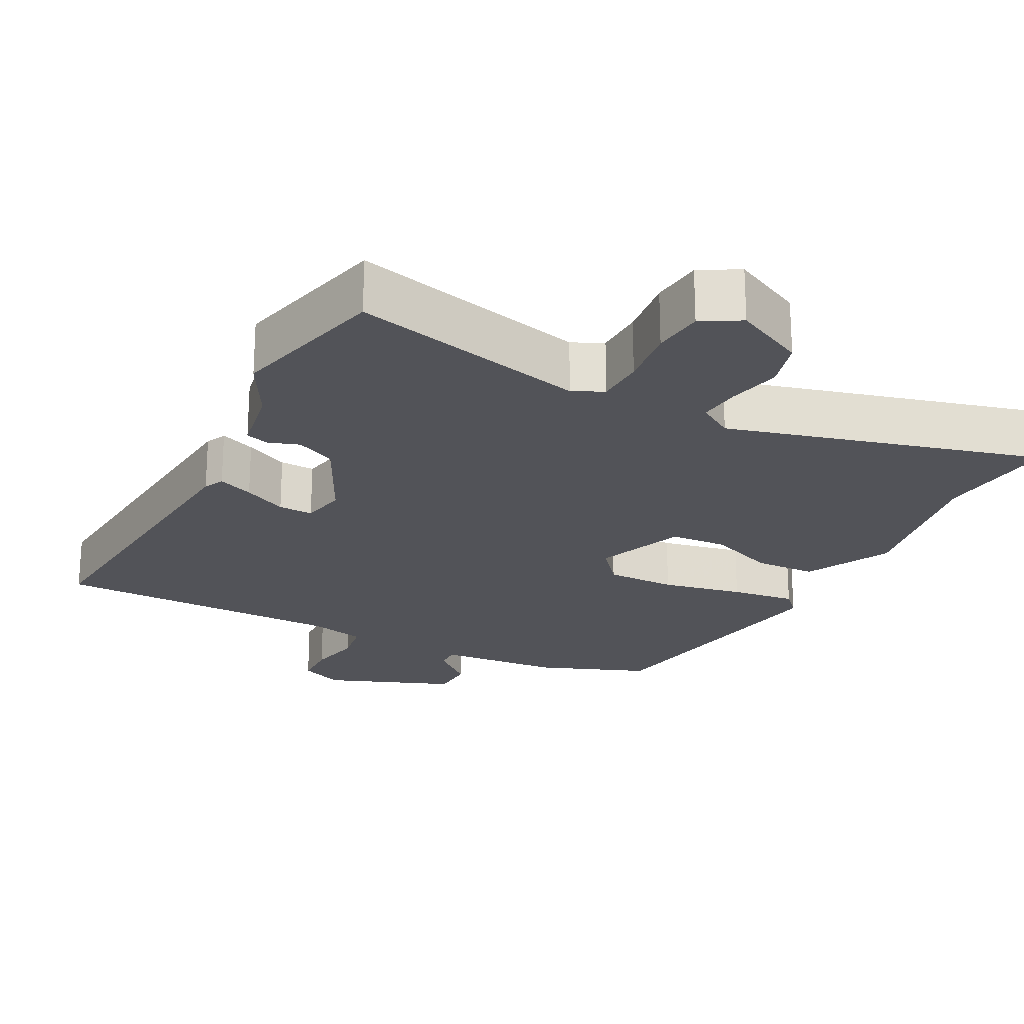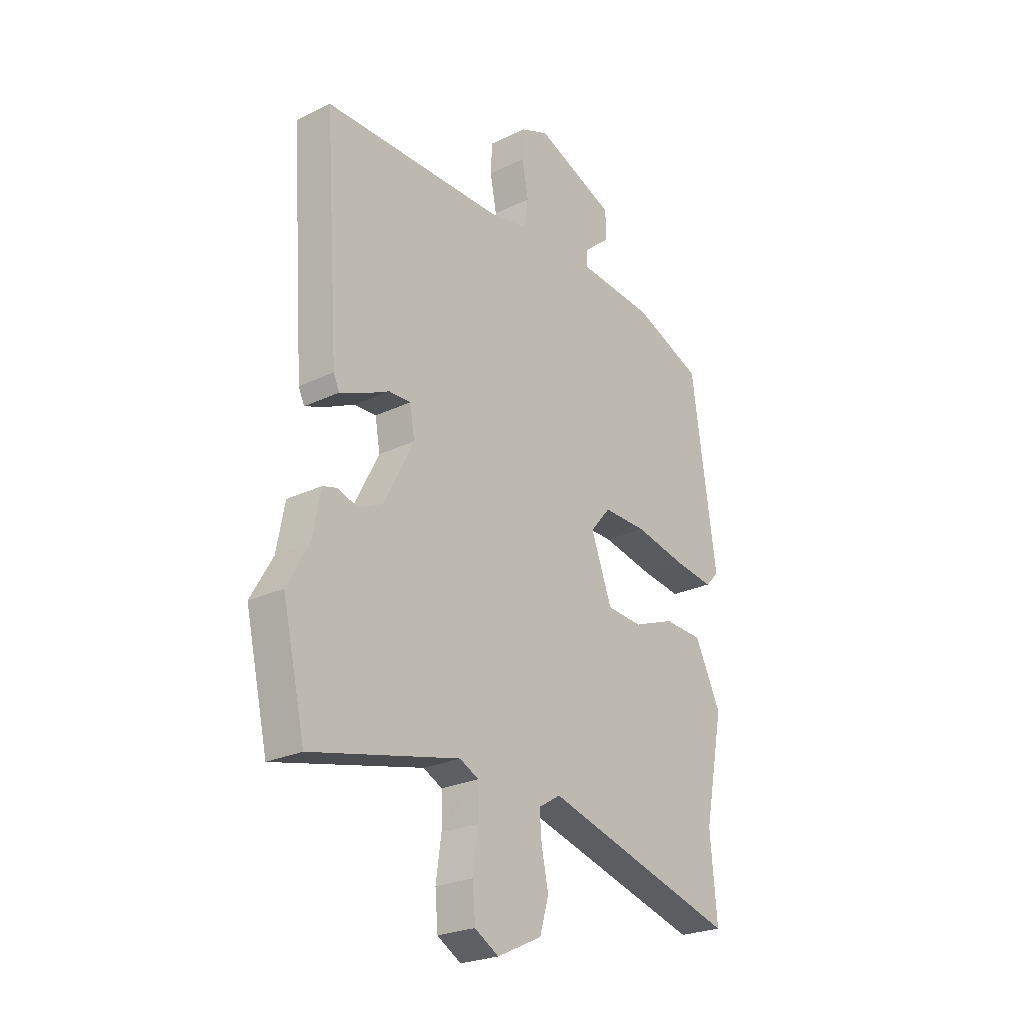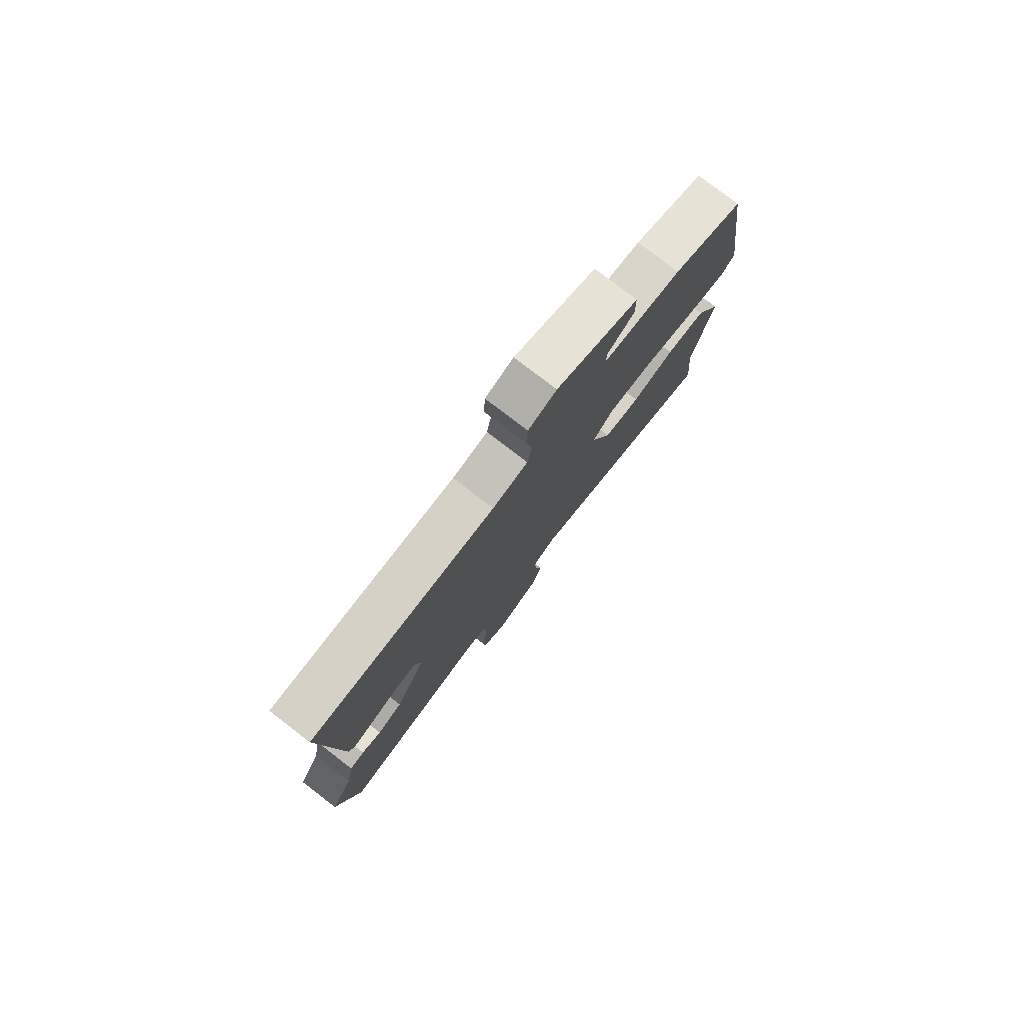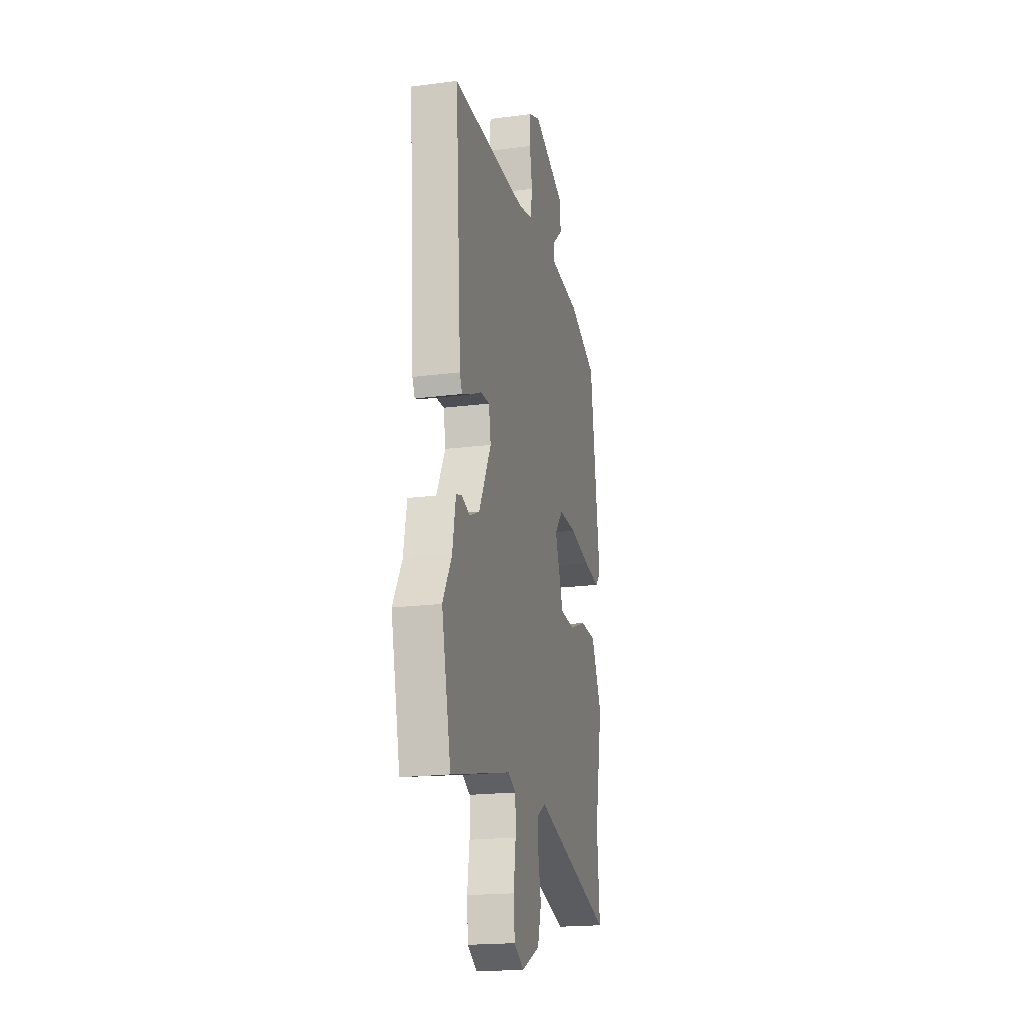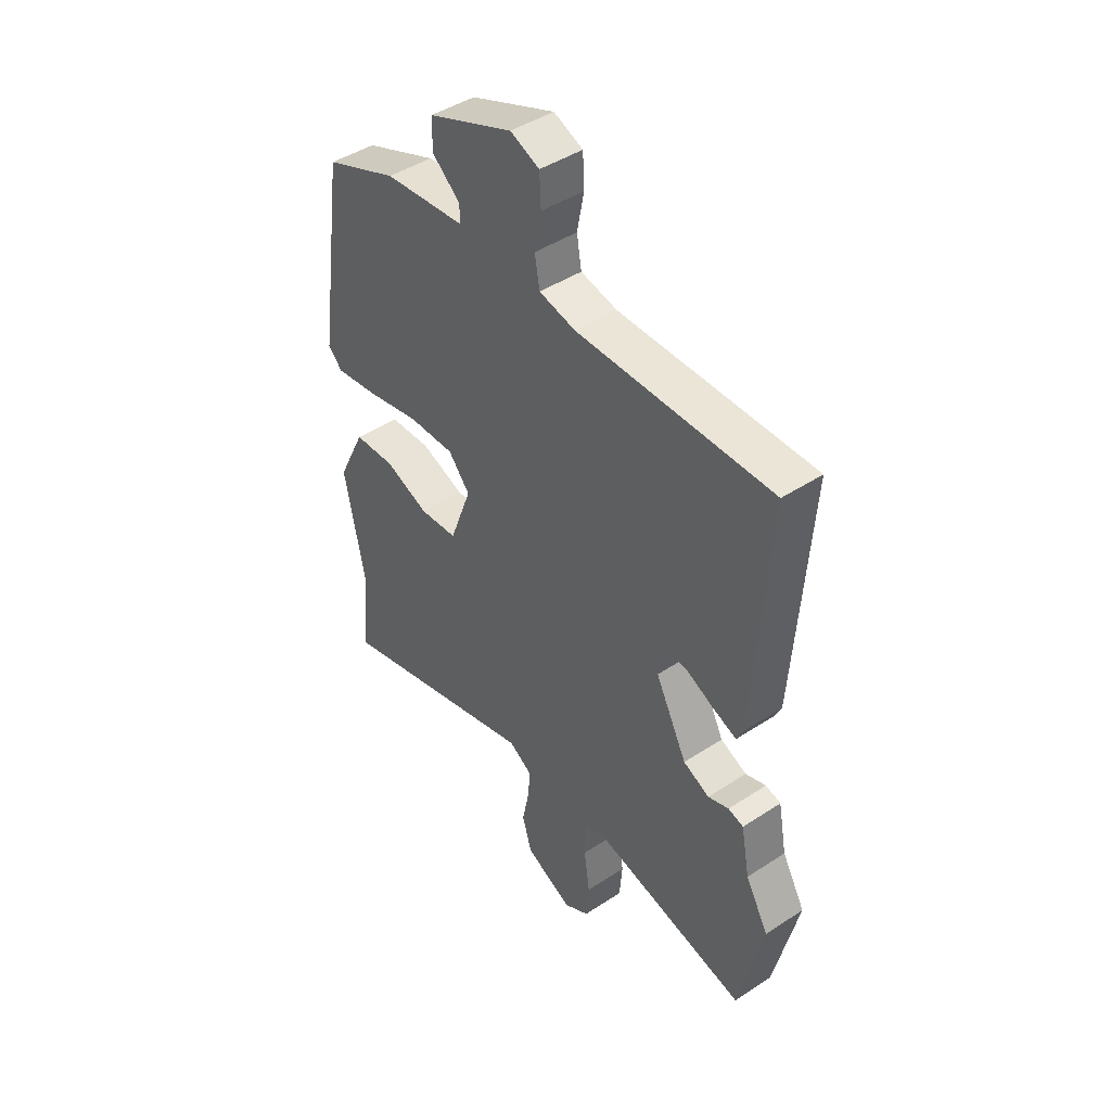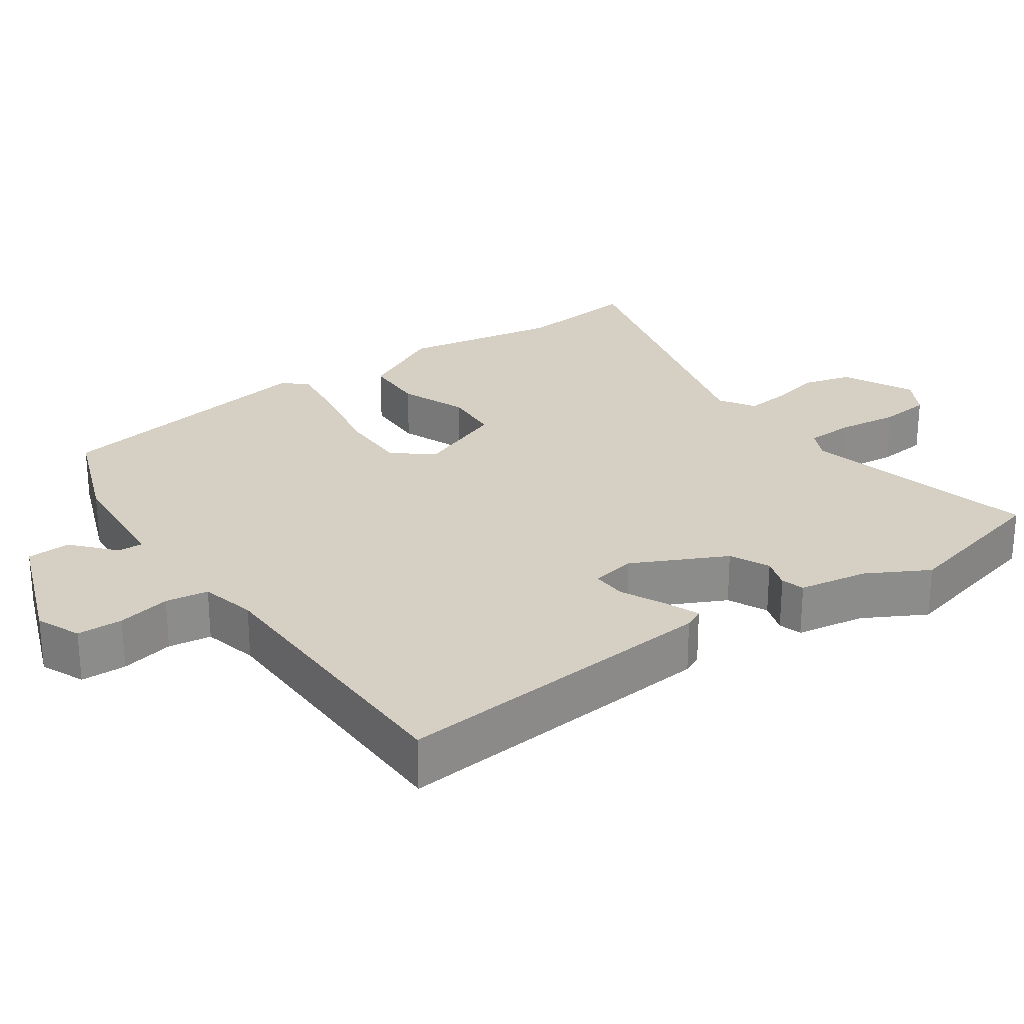
<metadata>
{"format":"obj","ext":"obj","renderer":"f3d","projection":"perspective","resolution":1024,"background":"white","views":[{"elev":-22.6,"azim":151.7,"up":"+Y"},{"elev":-24.6,"azim":128.4,"up":"+Z"},{"elev":79.1,"azim":127.5,"up":"+Z"},{"elev":-19.5,"azim":103.5,"up":"+Z"},{"elev":44.4,"azim":52.5,"up":"+Z"},{"elev":26.3,"azim":53.9,"up":"+Y"}]}
</metadata>
<code>
v 0.54 0.07 -0.324
v 0.49 0.07 -0.544
v 0.162 0.07 -0.469
v 0.12 0.07 -0.49
v 0.119 0.07 -0.557
v 0.131 0.07 -0.641
v 0.125 0.07 -0.712
v 0.072 0.07 -0.743
v -0.027 0.07 -0.696
v -0.047 0.07 -0.628
v -0.032 0.07 -0.556
v -0.027 0.07 -0.497
v -0.076 0.07 -0.467
v -0.508 0.07 -0.59
v -0.493 0.07 -0.421
v -0.536 0.07 -0.203
v -0.478 0.07 -0.084
v -0.392 0.07 -0.08
v -0.3 0.07 -0.115
v -0.221 0.07 -0.109
v -0.175 0.07 0.015
v -0.22 0.07 0.068
v -0.317 0.07 0.066
v -0.429 0.07 0.042
v -0.518 0.07 0.029
v -0.548 0.07 0.06
v -0.493 0.07 0.442
v -0.341 0.07 0.503
v -0.171 0.07 0.519
v -0.173 0.07 0.554
v -0.231 0.07 0.603
v -0.23 0.07 0.664
v -0.053 0.07 0.735
v 0.008 0.07 0.71
v 0.011 0.07 0.647
v -0.003 0.07 0.573
v 0.007 0.07 0.514
v 0.084 0.07 0.497
v 0.49 0.07 0.498
v 0.459 0.07 0.044
v 0.446 0.07 0.016
v 0.397 0.07 0.035
v 0.337 0.07 0.063
v 0.289 0.07 0.064
v 0.278 0.07 0.002
v 0.344 0.07 -0.126
v 0.399 0.07 -0.151
v 0.442 0.07 -0.136
v 0.474 0.07 -0.145
v 0.492 0.07 -0.24
v 0.54 0 -0.324
v 0.49 0 -0.544
v 0.162 0 -0.469
v 0.12 0 -0.49
v 0.119 0 -0.557
v 0.131 0 -0.641
v 0.125 0 -0.712
v 0.072 0 -0.743
v -0.027 0 -0.696
v -0.047 0 -0.628
v -0.032 0 -0.556
v -0.027 0 -0.497
v -0.076 0 -0.467
v -0.508 0 -0.59
v -0.493 0 -0.421
v -0.536 0 -0.203
v -0.478 0 -0.084
v -0.392 0 -0.08
v -0.3 0 -0.115
v -0.221 0 -0.109
v -0.175 0 0.015
v -0.22 0 0.068
v -0.317 0 0.066
v -0.429 0 0.042
v -0.518 0 0.029
v -0.548 0 0.06
v -0.493 0 0.442
v -0.341 0 0.503
v -0.171 0 0.519
v -0.173 0 0.554
v -0.231 0 0.603
v -0.23 0 0.664
v -0.053 0 0.735
v 0.008 0 0.71
v 0.011 0 0.647
v -0.003 0 0.573
v 0.007 0 0.514
v 0.084 0 0.497
v 0.49 0 0.498
v 0.459 0 0.044
v 0.446 0 0.016
v 0.397 0 0.035
v 0.337 0 0.063
v 0.289 0 0.064
v 0.278 0 0.002
v 0.344 0 -0.126
v 0.399 0 -0.151
v 0.442 0 -0.136
v 0.474 0 -0.145
v 0.492 0 -0.24
f 47 48 49 50
f 1 2 3
f 50 1 3
f 47 50 3
f 46 47 3
f 45 46 3 4
f 44 45 4
f 41 42 43
f 40 41 43
f 39 40 43
f 38 39 43
f 37 38 43 44
f 34 35 36
f 33 34 36
f 32 33 36
f 31 32 36
f 30 31 36
f 29 30 36 37
f 28 29 37
f 27 28 37
f 26 27 37
f 25 26 37
f 24 25 37
f 23 24 37
f 22 23 37
f 21 22 37 44
f 17 18 19
f 16 17 19
f 15 16 19
f 15 19 20
f 14 15 20
f 13 14 20
f 21 44 4
f 20 21 4
f 13 20 4
f 12 13 4
f 9 10 11
f 8 9 11
f 7 8 11
f 6 7 11
f 5 6 11
f 4 5 11 12
f 100 99 98 97
f 53 52 51
f 53 51 100
f 53 100 97
f 53 97 96
f 54 53 96 95
f 54 95 94
f 93 92 91
f 93 91 90
f 93 90 89
f 93 89 88
f 94 93 88 87
f 86 85 84
f 86 84 83
f 86 83 82
f 86 82 81
f 86 81 80
f 87 86 80 79
f 87 79 78
f 87 78 77
f 87 77 76
f 87 76 75
f 87 75 74
f 87 74 73
f 87 73 72
f 94 87 72 71
f 69 68 67
f 69 67 66
f 69 66 65
f 70 69 65
f 70 65 64
f 70 64 63
f 54 94 71
f 54 71 70
f 54 70 63
f 54 63 62
f 61 60 59
f 61 59 58
f 61 58 57
f 61 57 56
f 61 56 55
f 62 61 55 54
f 1 51 52 2
f 2 52 53 3
f 3 53 54 4
f 4 54 55 5
f 5 55 56 6
f 6 56 57 7
f 7 57 58 8
f 8 58 59 9
f 9 59 60 10
f 10 60 61 11
f 11 61 62 12
f 12 62 63 13
f 13 63 64 14
f 14 64 65 15
f 15 65 66 16
f 16 66 67 17
f 17 67 68 18
f 18 68 69 19
f 19 69 70 20
f 20 70 71 21
f 21 71 72 22
f 22 72 73 23
f 23 73 74 24
f 24 74 75 25
f 25 75 76 26
f 26 76 77 27
f 27 77 78 28
f 28 78 79 29
f 29 79 80 30
f 30 80 81 31
f 31 81 82 32
f 32 82 83 33
f 33 83 84 34
f 34 84 85 35
f 35 85 86 36
f 36 86 87 37
f 37 87 88 38
f 38 88 89 39
f 39 89 90 40
f 40 90 91 41
f 41 91 92 42
f 42 92 93 43
f 43 93 94 44
f 44 94 95 45
f 45 95 96 46
f 46 96 97 47
f 47 97 98 48
f 48 98 99 49
f 49 99 100 50
f 50 100 51 1

</code>
